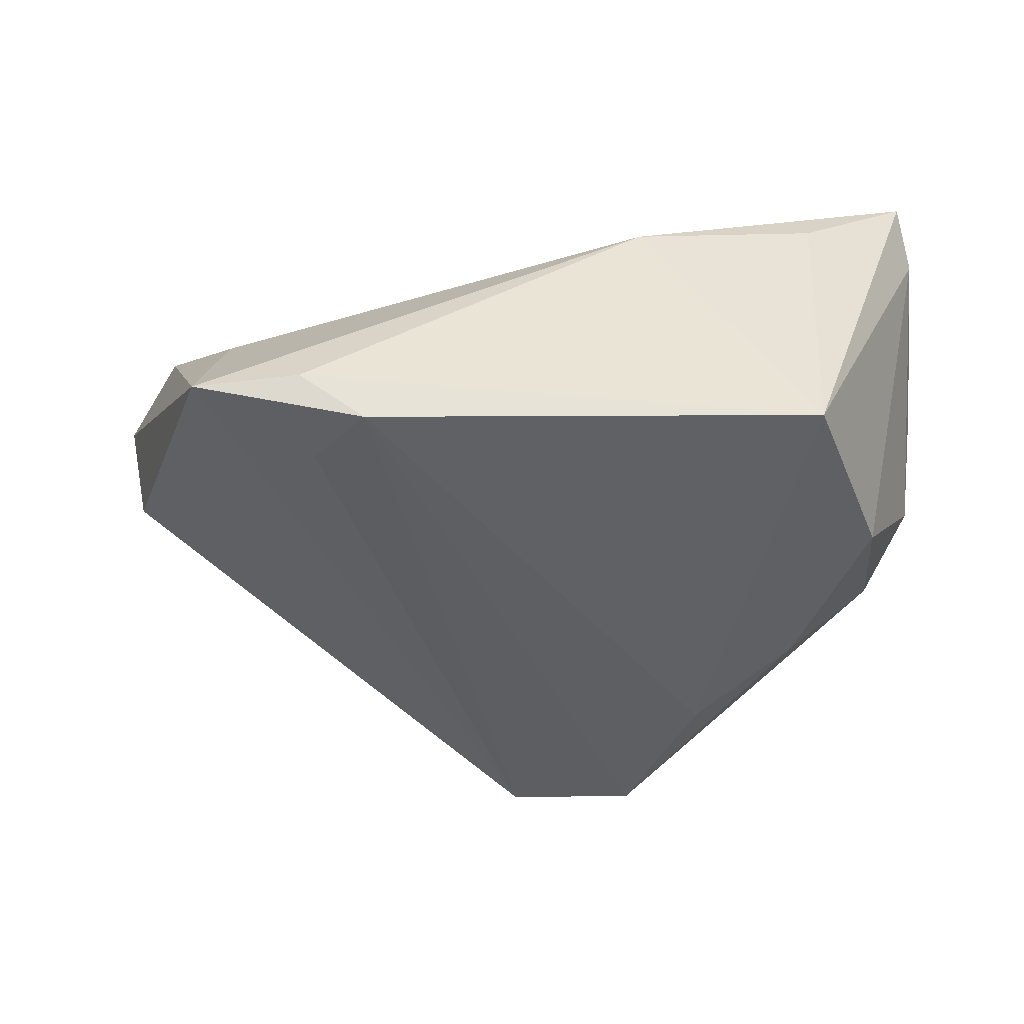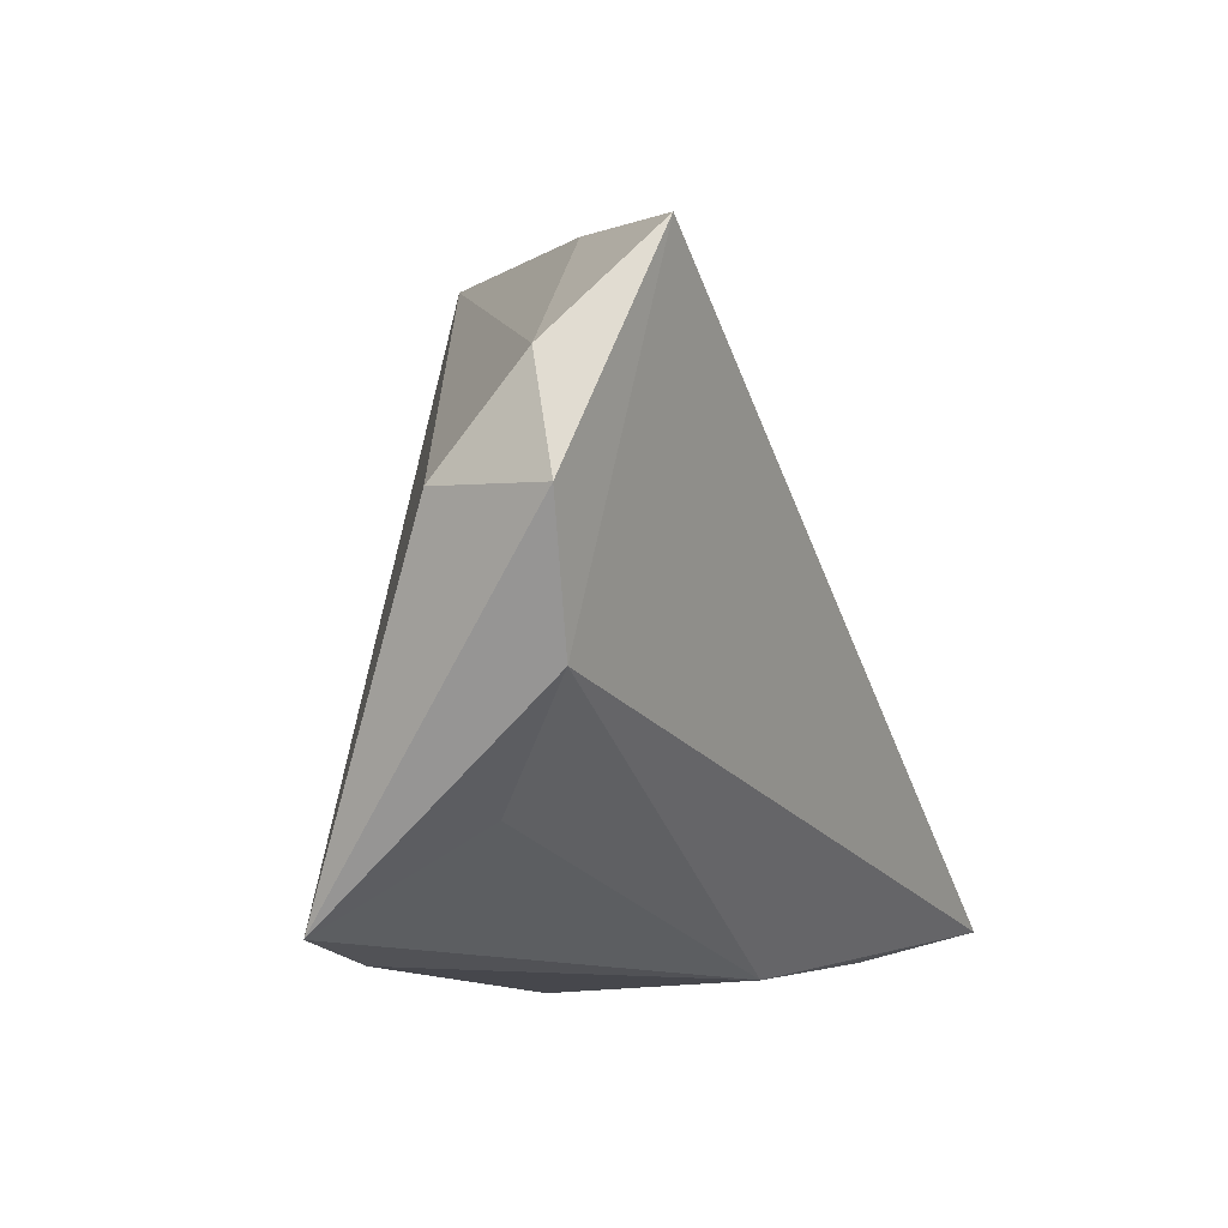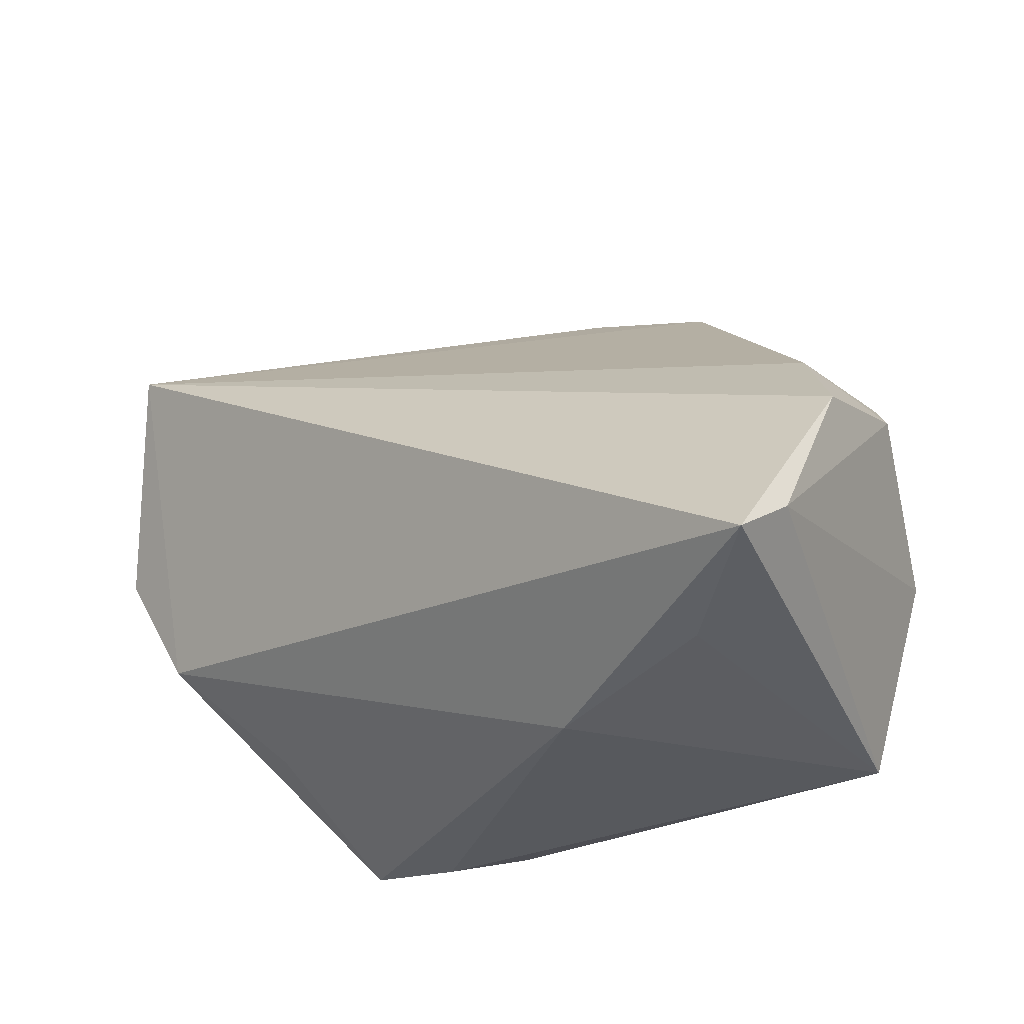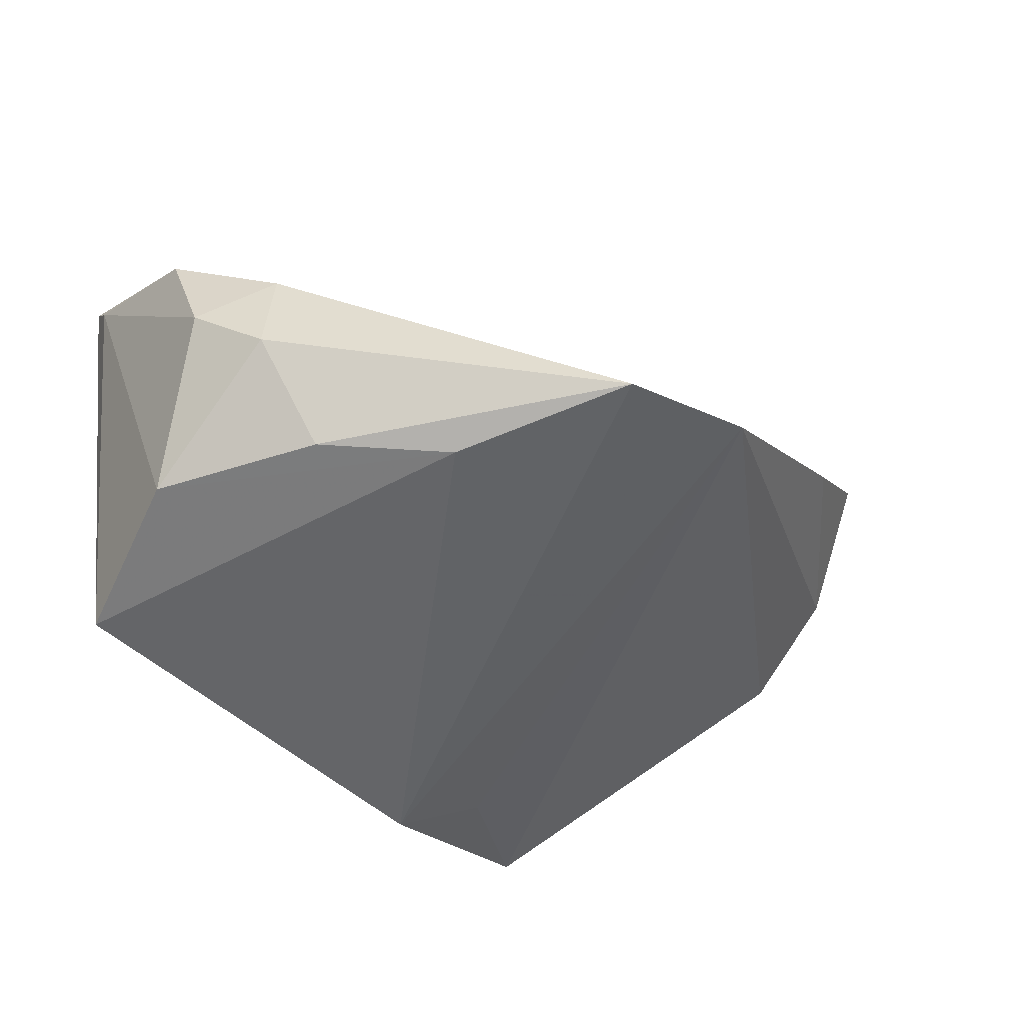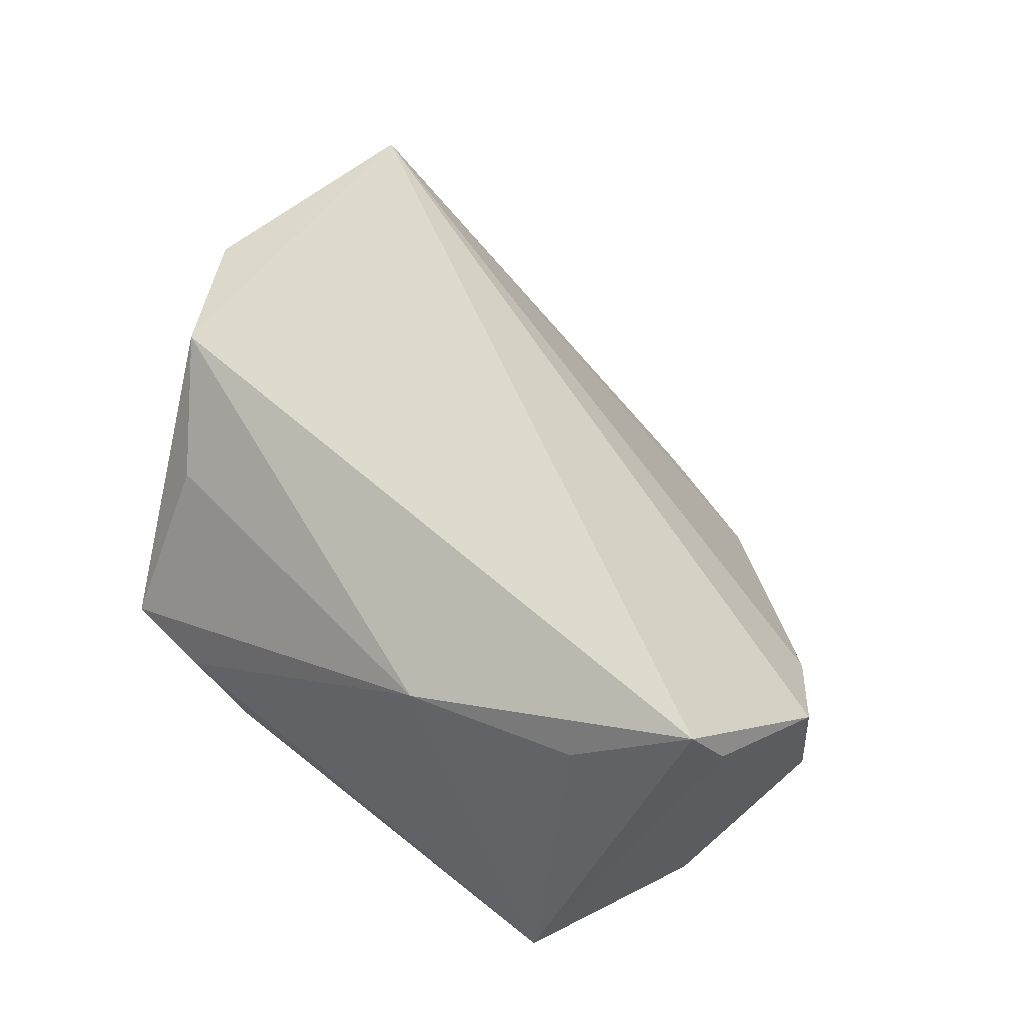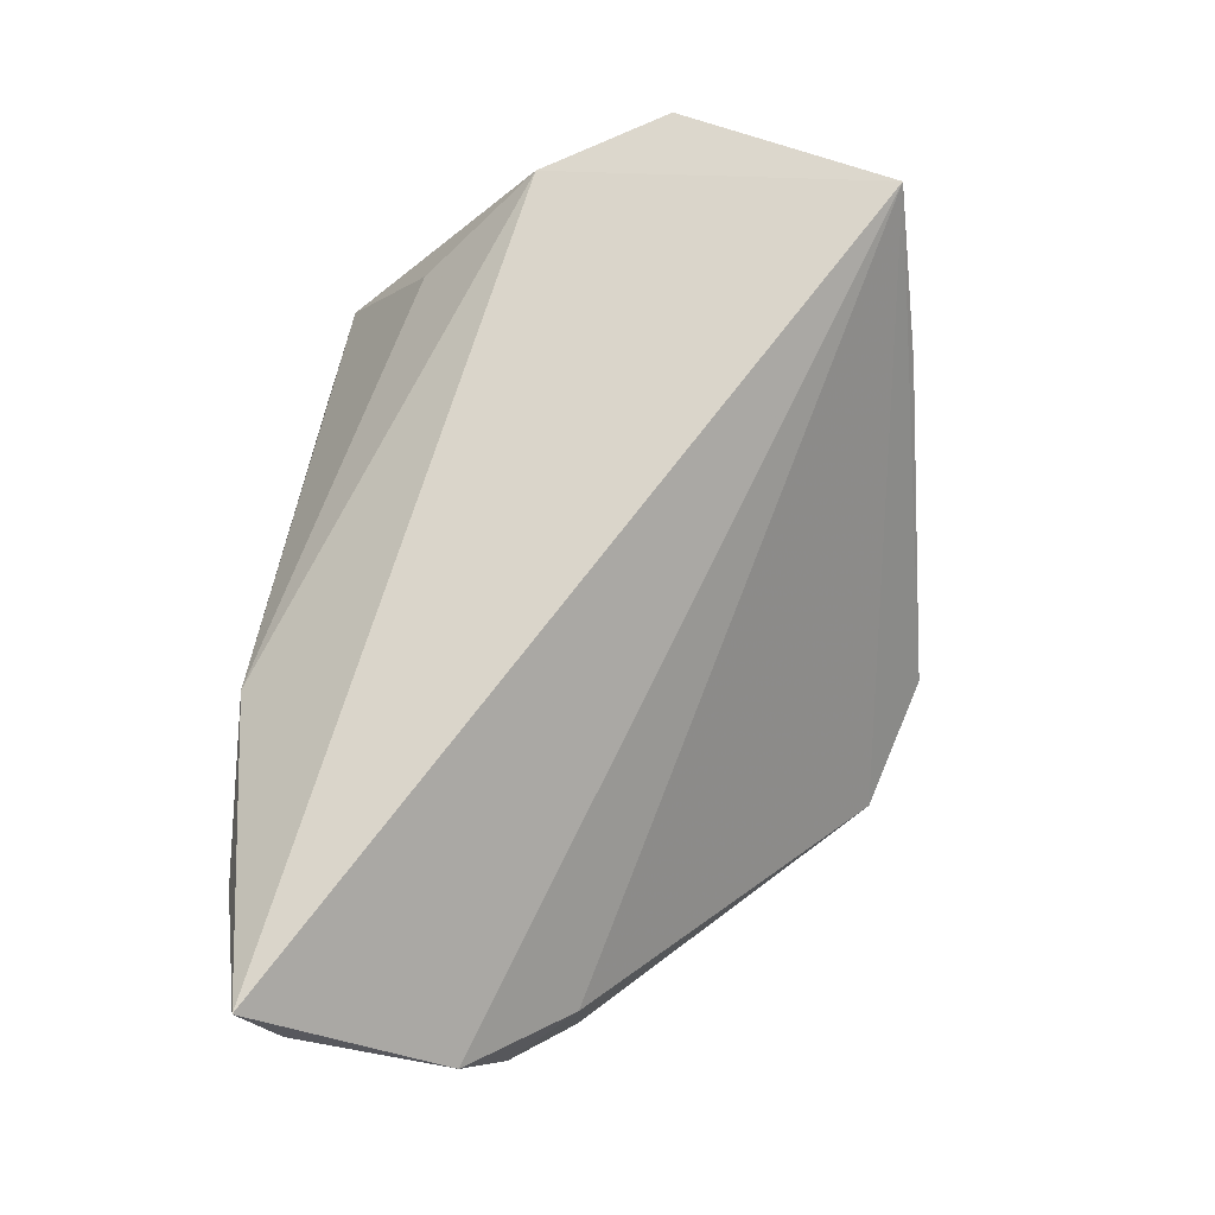
<metadata>
{"format":"obj","ext":"obj","renderer":"f3d","projection":"perspective","resolution":1024,"background":"white","views":[{"elev":-45.8,"azim":0.8,"up":"+Z"},{"elev":-11.0,"azim":-67.2,"up":"+Y"},{"elev":-29.4,"azim":41.1,"up":"+Y"},{"elev":-54.0,"azim":133.5,"up":"+Z"},{"elev":46.3,"azim":40.3,"up":"+Z"},{"elev":76.8,"azim":97.2,"up":"+Z"}]}
</metadata>
<code>
v 0.03588 -0.03289 -0.02432
v 0.0385 -0.02978 0.01669
v 0.03543 0.009662 -0.02393
v 0.05268 -0.02543 0.02756
v -0.04208 -0.03098 -0.01557
v 0.05409 -0.02063 0.02058
v -0.05069 0.03605 0.02756
v -0.03494 0.0409 0.01103
v -0.00252 0.04849 -0.01888
v -0.0566 0.01011 0.004501
v 0.04437 -0.01066 -0.02318
v 0.01521 -0.03289 0.0121
v -0.02004 -0.03143 -0.02215
v -0.04055 -0.01986 0.005263
v -0.02707 -0.02258 -0.01964
v -0.02841 -0.03289 -0.01578
v 0.04681 0.0103 -0.01278
v 0.04619 0.01055 0.002101
v -0.05739 0.02253 0.01599
v 0.05259 0.002731 -0.00561
v 0.01393 0.04401 -0.02239
v -0.05124 -0.007053 0.01702
v 0.05478 -0.001873 0.01028
v 0.02302 0.02218 -0.02516
v -0.05975 0.008445 0.01928
f 7 4 23
f 23 4 6
f 6 4 1
f 9 7 21
f 18 7 23
f 21 7 18
f 18 17 21
f 22 7 25
f 4 7 22
f 5 22 25
f 5 9 15
f 23 6 20
f 20 18 23
f 17 18 20
f 10 5 25
f 9 5 10
f 1 24 11
f 17 20 11
f 11 6 1
f 11 20 6
f 21 17 3
f 3 24 21
f 17 11 3
f 3 11 24
f 13 5 15
f 13 24 1
f 1 16 13
f 13 16 5
f 21 24 13
f 13 9 21
f 15 9 13
f 4 22 12
f 5 16 12
f 12 16 1
f 25 7 19
f 19 10 25
f 9 10 19
f 22 5 14
f 14 12 22
f 5 12 14
f 1 4 2
f 2 12 1
f 4 12 2
f 7 9 8
f 8 19 7
f 9 19 8

</code>
